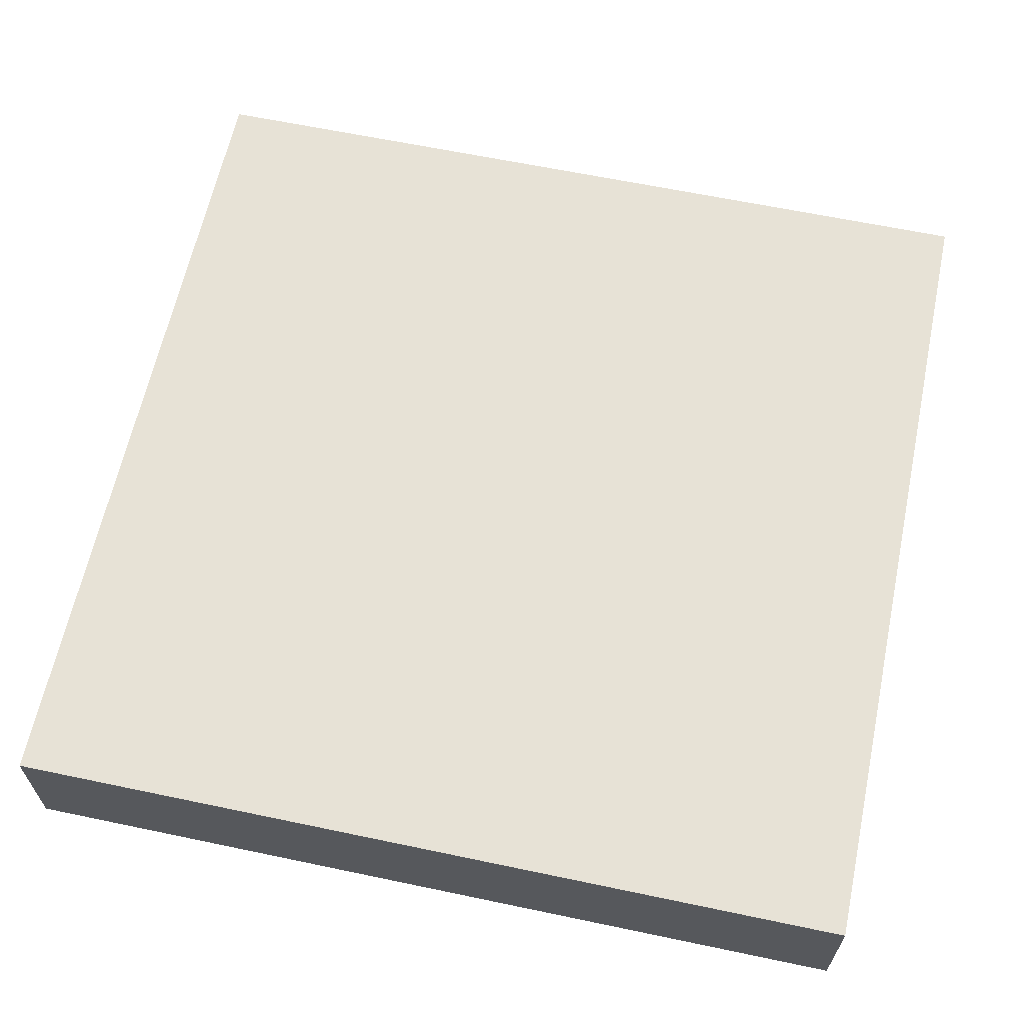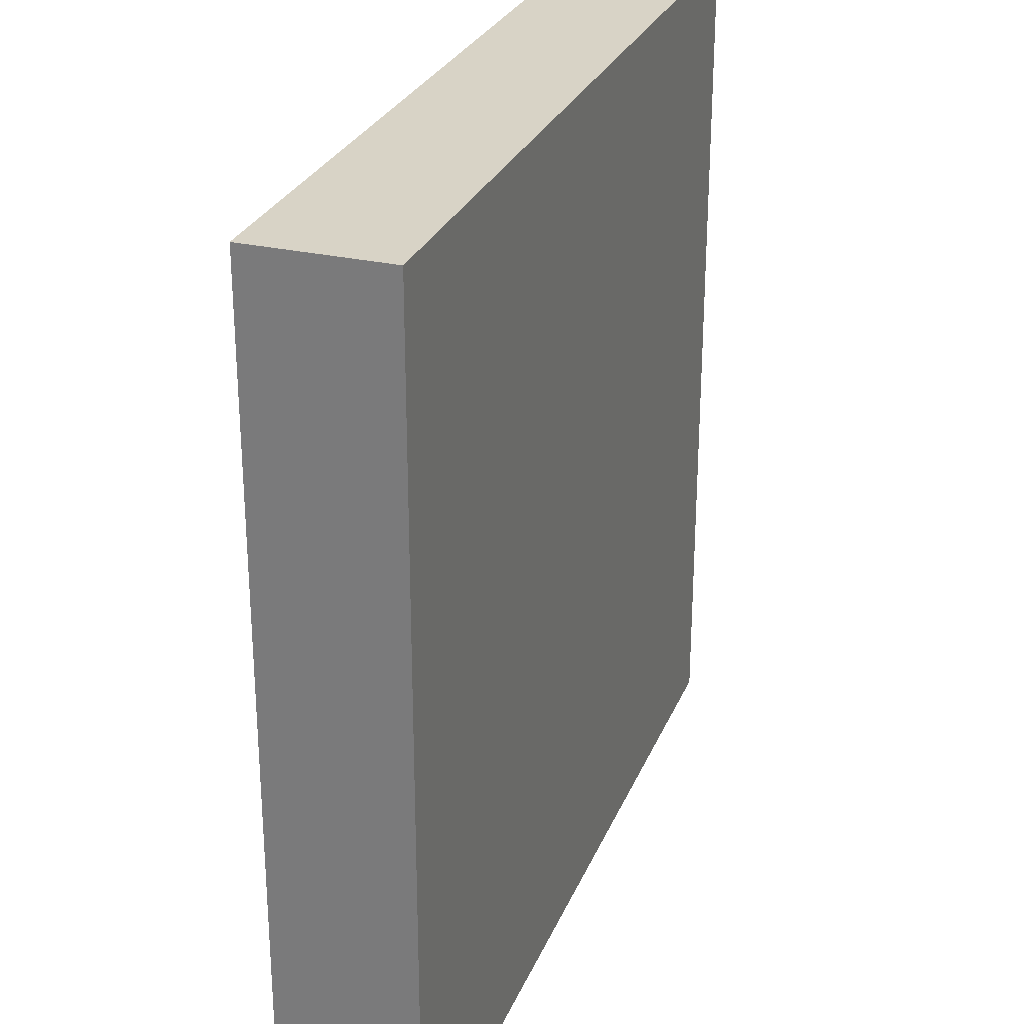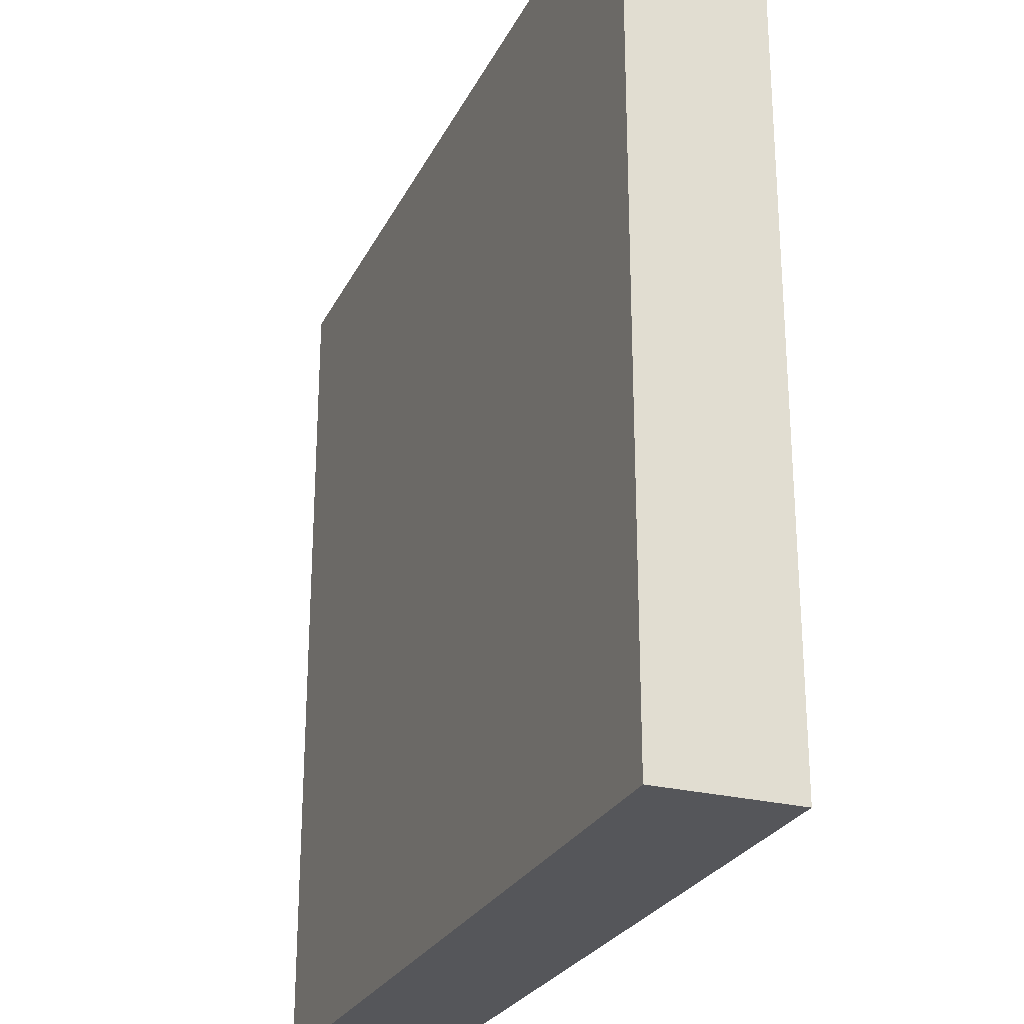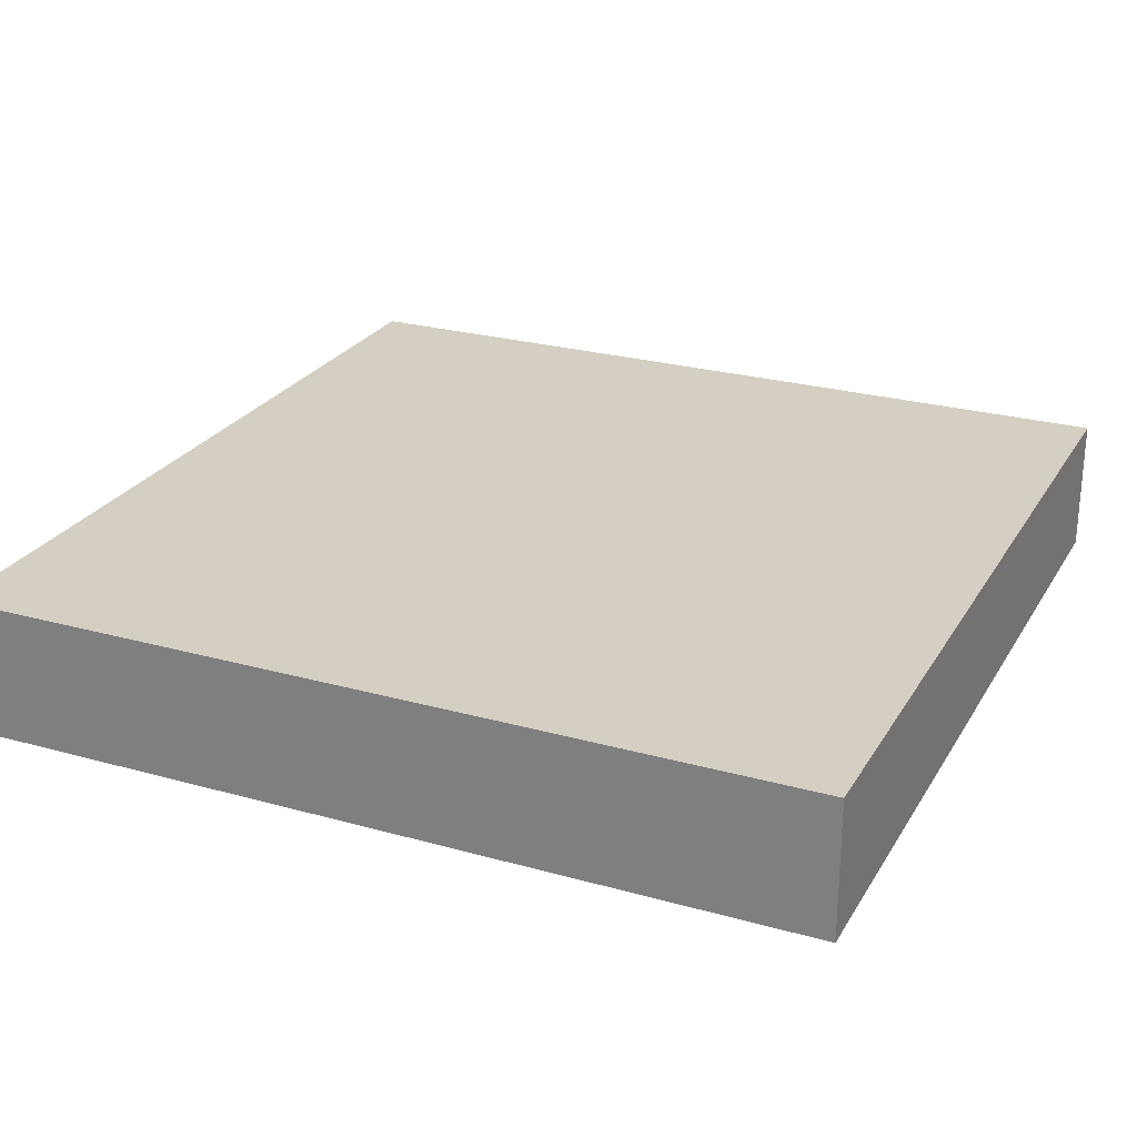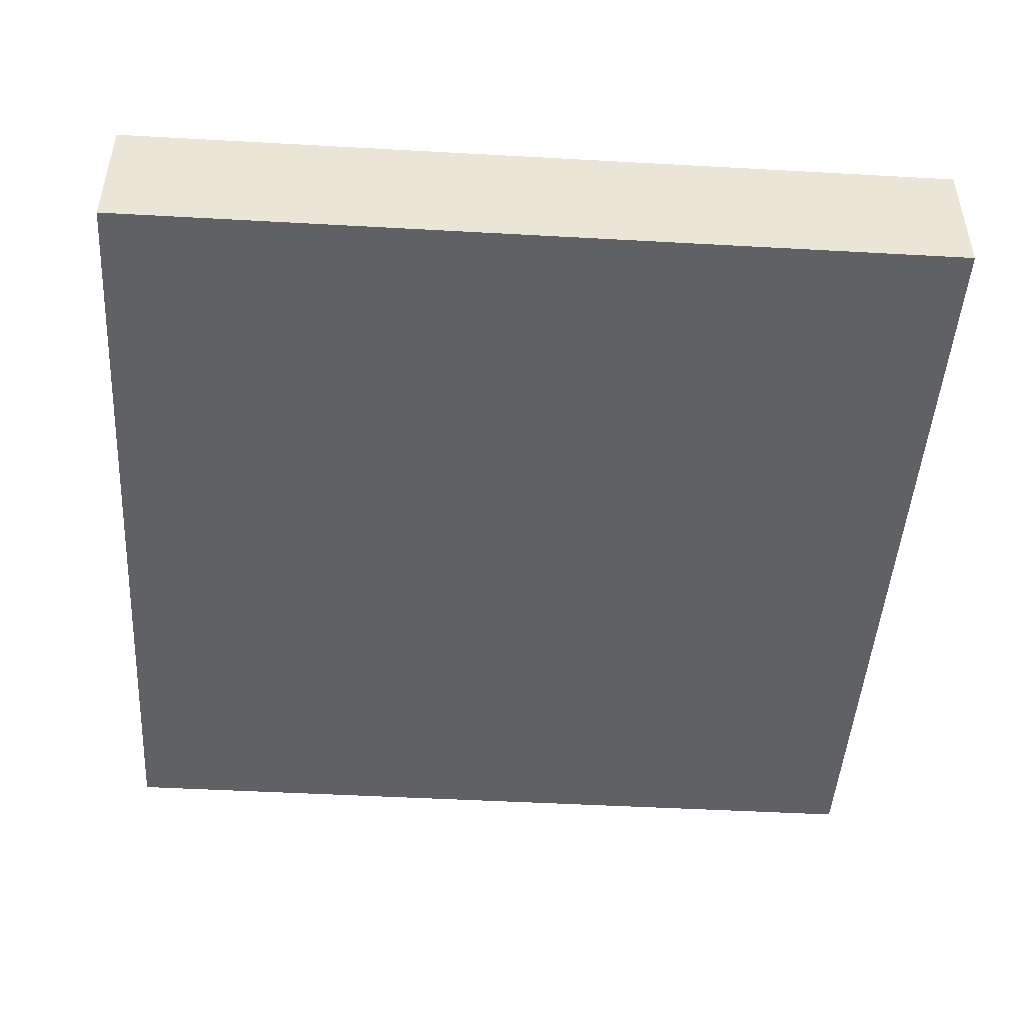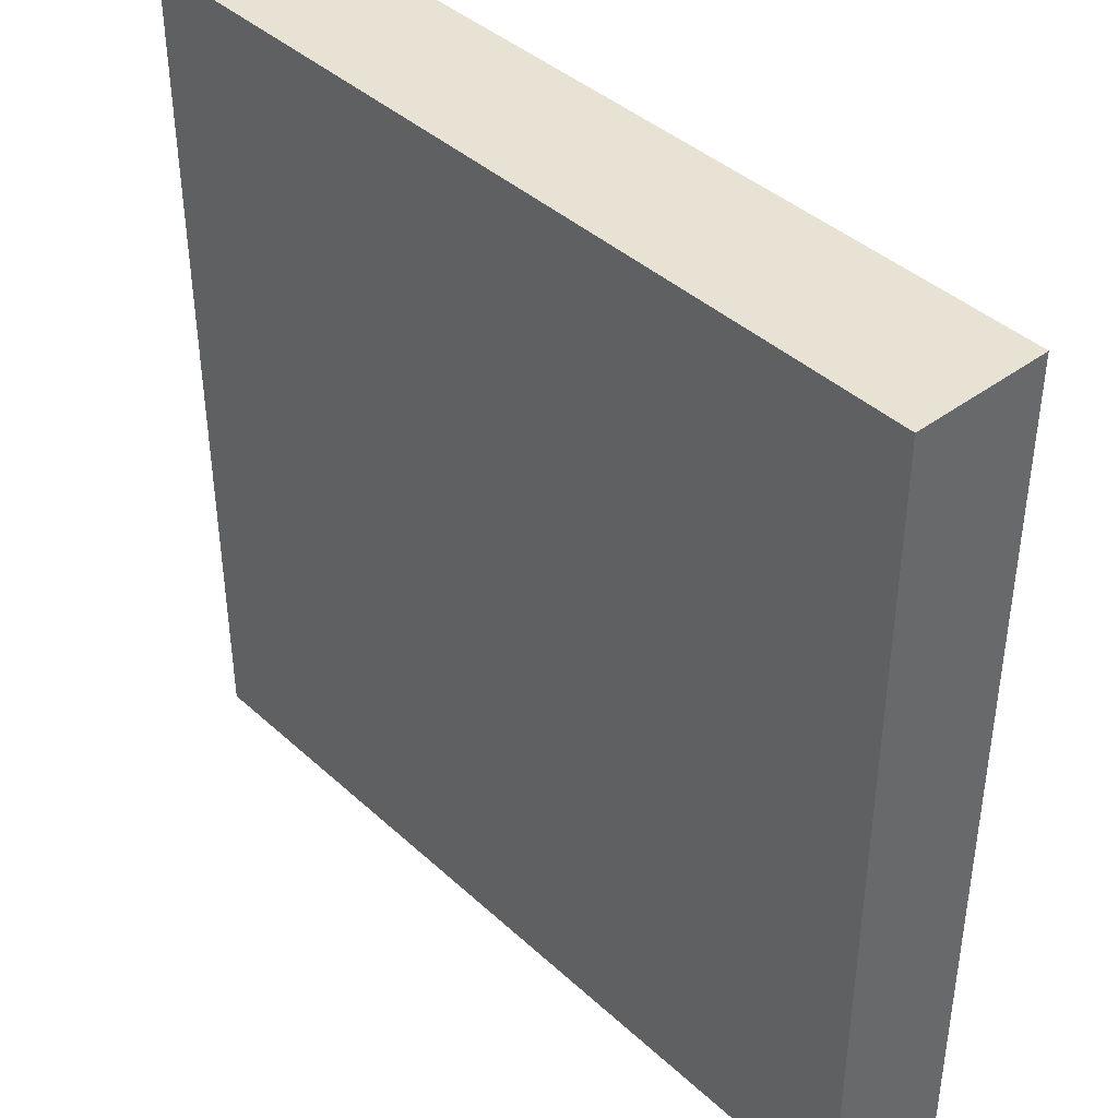
<metadata>
{"format":"obj","ext":"obj","renderer":"f3d","projection":"perspective","resolution":1024,"background":"white","views":[{"elev":63.2,"azim":12.0,"up":"+Y"},{"elev":27.9,"azim":109.4,"up":"+Z"},{"elev":-26.1,"azim":68.4,"up":"+Z"},{"elev":25.4,"azim":-155.8,"up":"+Y"},{"elev":-47.2,"azim":-93.6,"up":"+Y"},{"elev":40.9,"azim":-132.1,"up":"+Z"}]}
</metadata>
<code>
g default
v -0.7097 0.000926 0.6987
v 0.6971 0.000926 0.6987
v -0.7097 0.225 0.6987
v 0.6971 0.225 0.6987
v -0.7097 0.225 -0.699
v 0.6971 0.225 -0.699
v -0.7097 0.000926 -0.699
v 0.6971 0.000926 -0.699
g Chocolate_Box:pCube1
f 1 2 3
f 3 2 4
f 3 4 5
f 5 4 6
f 5 6 7
f 7 6 8
f 7 8 1
f 1 8 2
f 2 8 4
f 4 8 6
f 7 1 5
f 5 1 3

</code>
